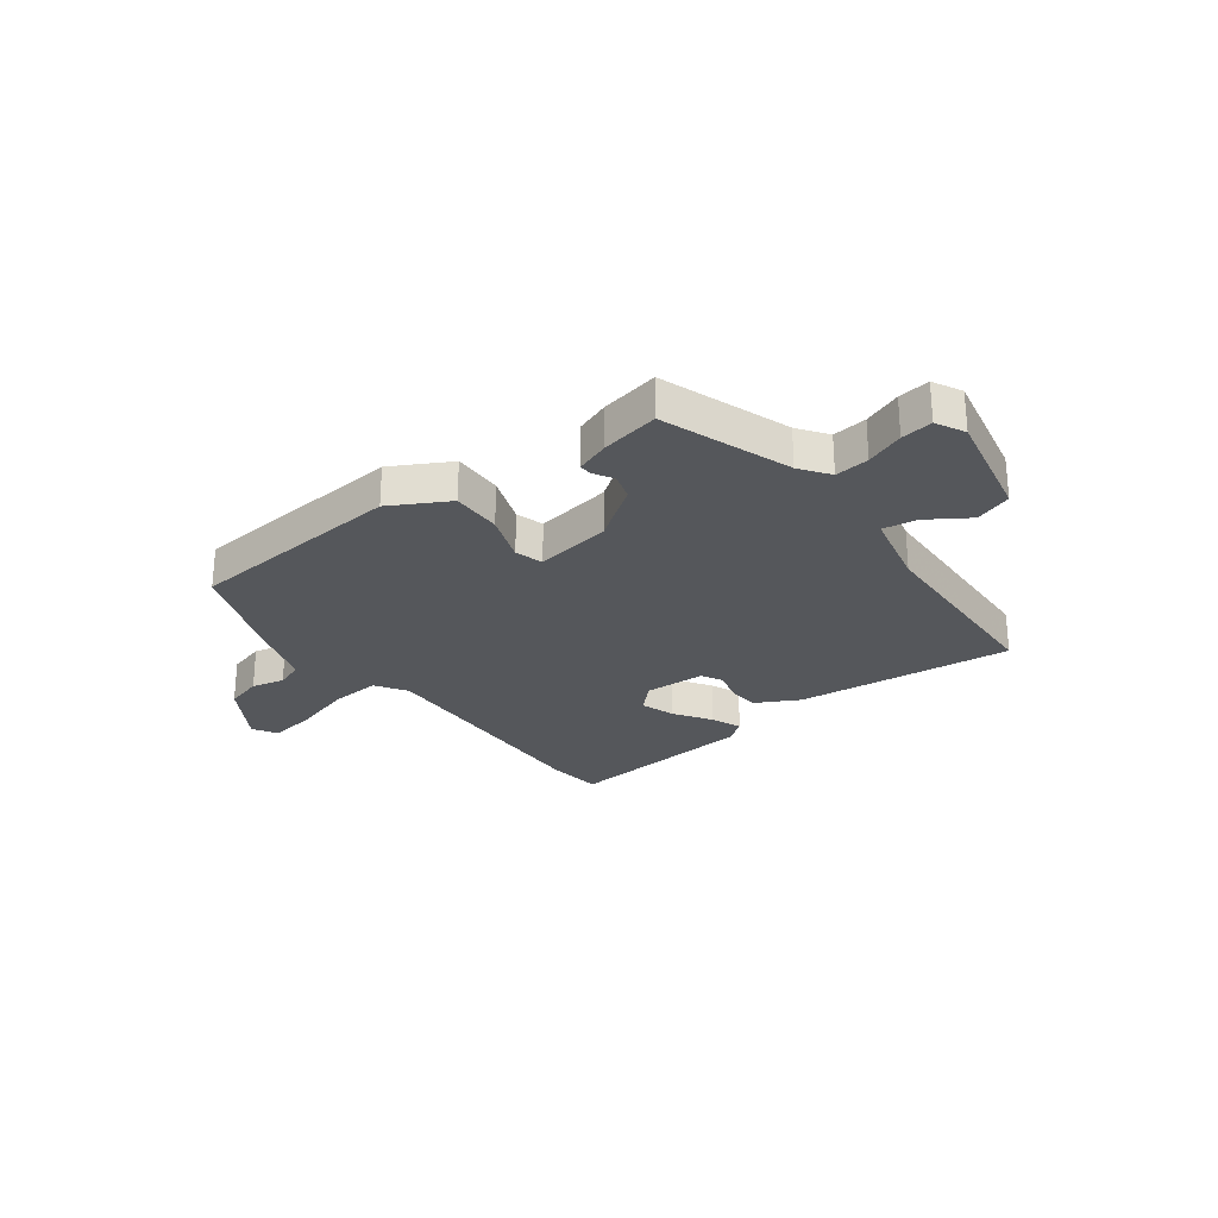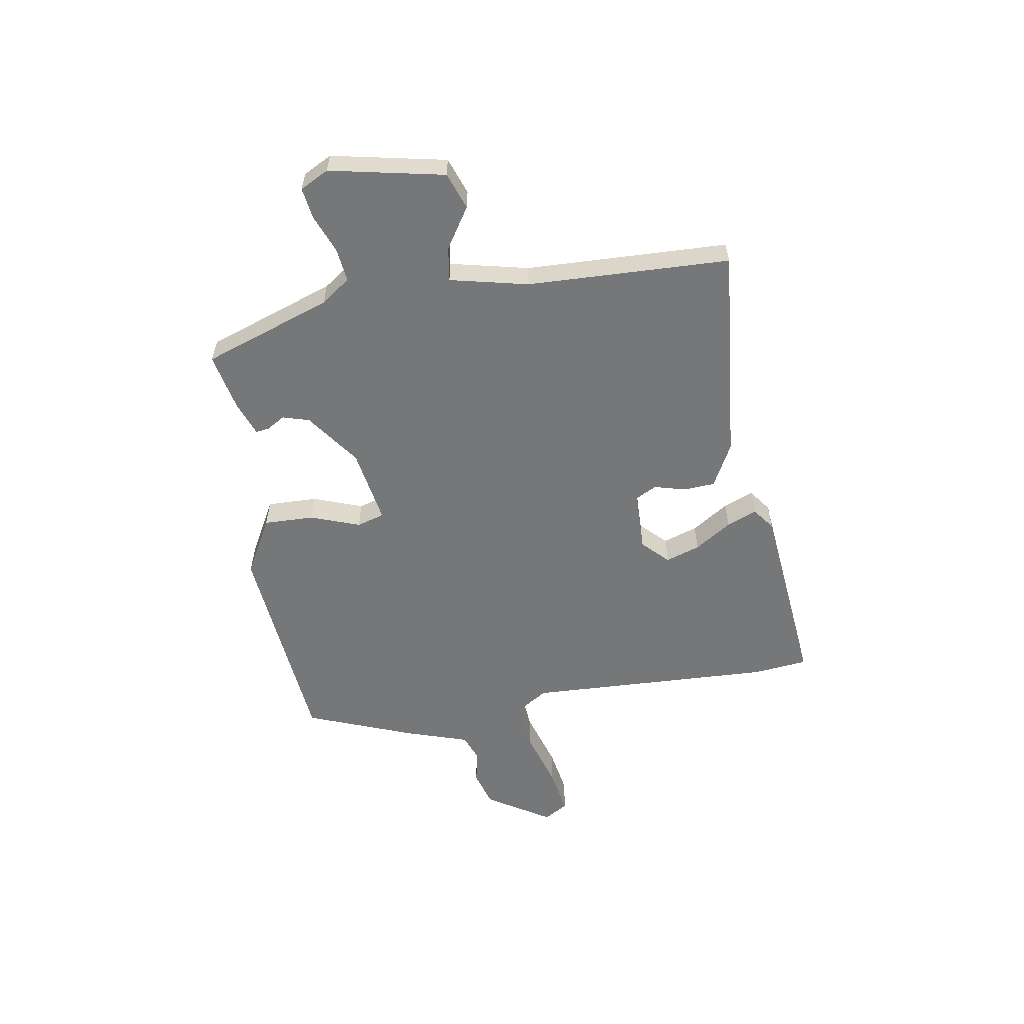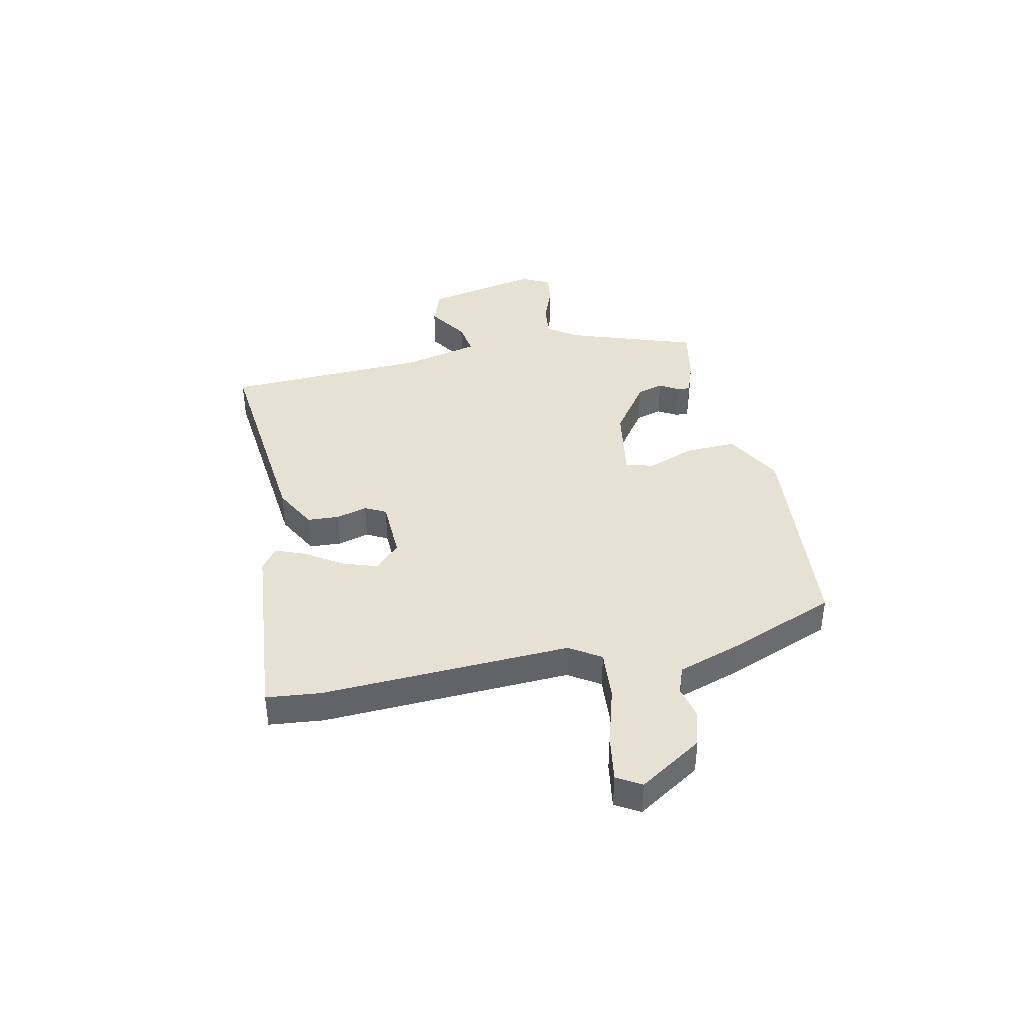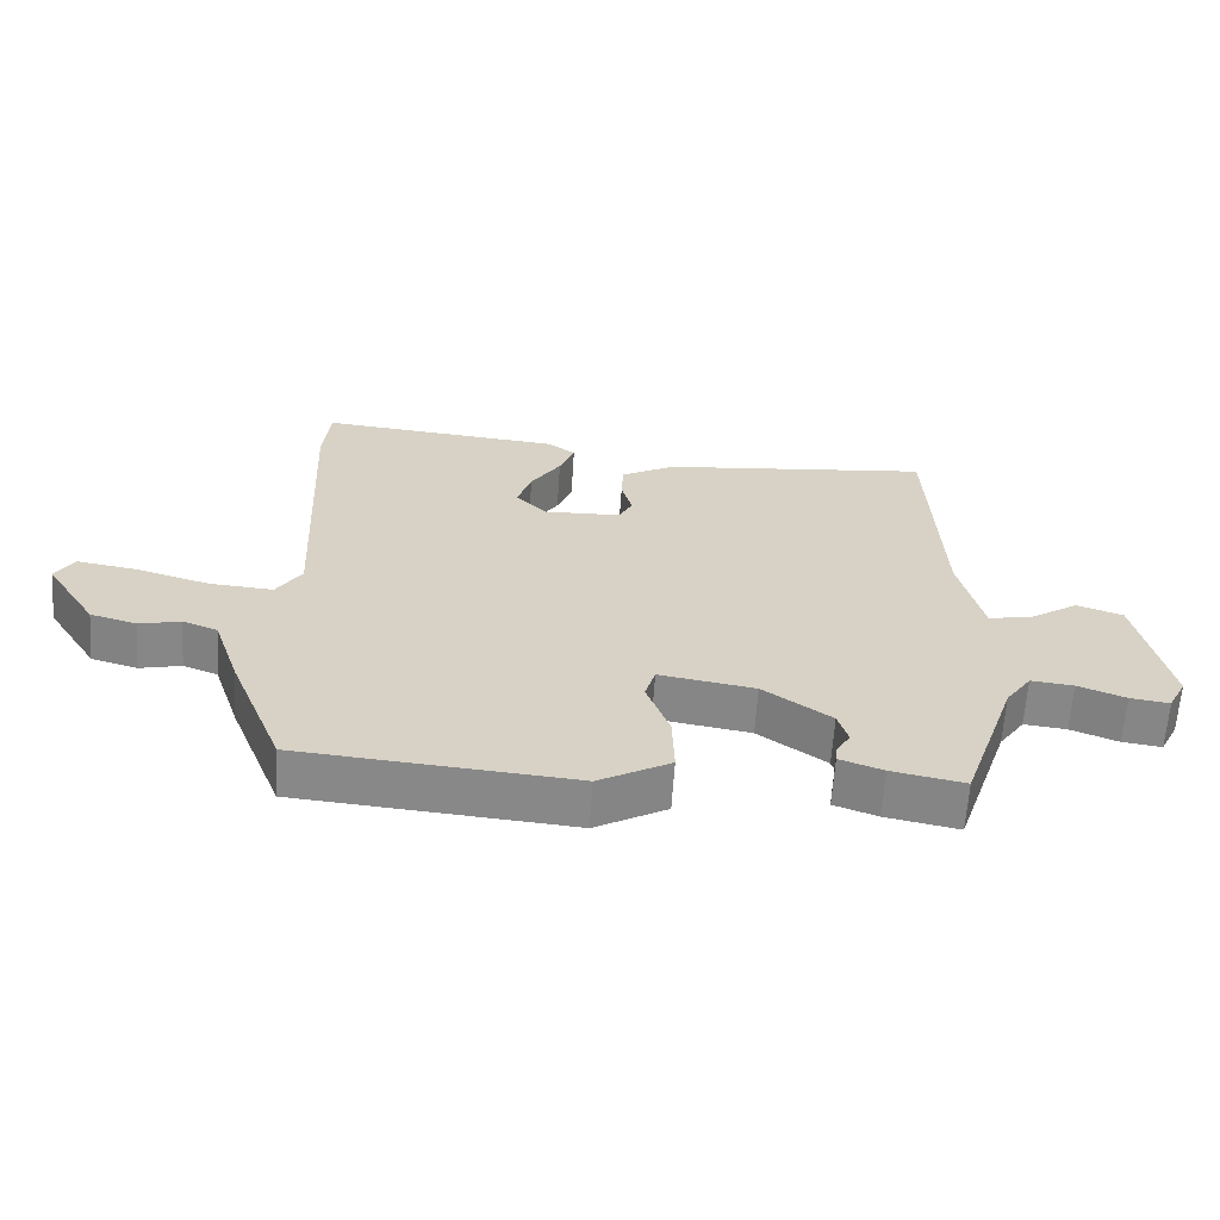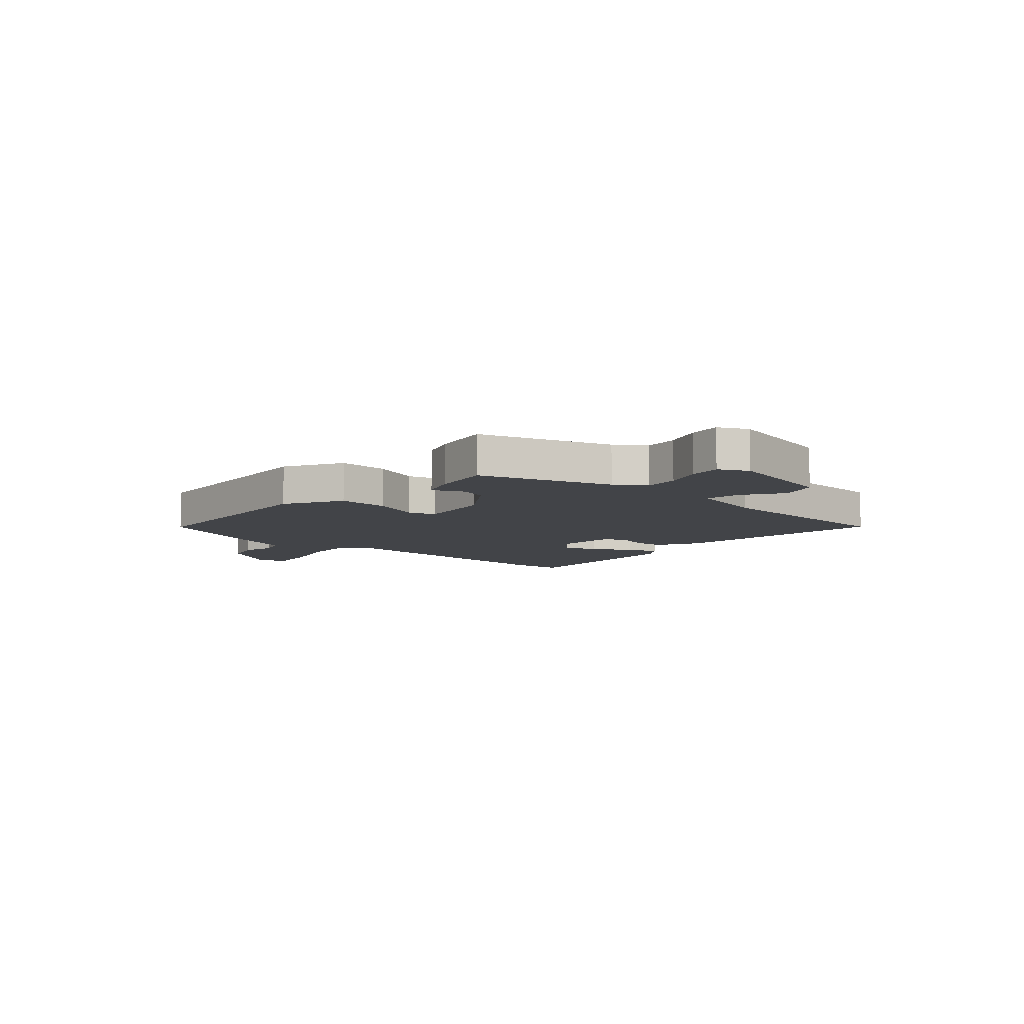
<metadata>
{"format":"obj","ext":"obj","renderer":"f3d","projection":"perspective","resolution":1024,"background":"white","views":[{"elev":-26.5,"azim":-142.8,"up":"+Y"},{"elev":-57.0,"azim":-80.1,"up":"+Y"},{"elev":39.6,"azim":78.0,"up":"+Y"},{"elev":-63.0,"azim":176.2,"up":"+Z"},{"elev":-8.1,"azim":-132.3,"up":"+Y"}]}
</metadata>
<code>
v -0.465 0.07 0.509
v -0.064 0.07 0.468
v 0.016 0.07 0.425
v 0.019 0.07 0.366
v 0.003 0.07 0.309
v 0.023 0.07 0.27
v 0.136 0.07 0.266
v 0.183 0.07 0.312
v 0.162 0.07 0.376
v 0.118 0.07 0.444
v 0.096 0.07 0.5
v 0.137 0.07 0.53
v 0.494 0.07 0.563
v 0.504 0.07 0.463
v 0.482 0.07 0.004
v 0.519 0.07 -0.054
v 0.612 0.07 -0.047
v 0.722 0.07 -0.015
v 0.809 0.07 -0.001
v 0.836 0.07 -0.046
v 0.761 0.07 -0.163
v 0.693 0.07 -0.182
v 0.632 0.07 -0.168
v 0.581 0.07 -0.187
v 0.541 0.07 -0.306
v 0.463 0.07 -0.502
v 0.059 0.07 -0.536
v -0.047 0.07 -0.477
v -0.044 0.07 -0.384
v -0.01 0.07 -0.293
v -0.025 0.07 -0.242
v -0.166 0.07 -0.265
v -0.266 0.07 -0.336
v -0.281 0.07 -0.385
v -0.261 0.07 -0.419
v -0.258 0.07 -0.444
v -0.322 0.07 -0.467
v -0.429 0.07 -0.488
v -0.51 0.07 -0.25
v -0.548 0.07 -0.196
v -0.611 0.07 -0.203
v -0.681 0.07 -0.23
v -0.739 0.07 -0.238
v -0.766 0.07 -0.185
v -0.721 0.07 0.026
v -0.653 0.07 0.05
v -0.578 0.07 0.001
v -0.515 0.07 -0.009
v -0.481 0.07 0.135
v -0.465 0 0.509
v -0.064 0 0.468
v 0.016 0 0.425
v 0.019 0 0.366
v 0.003 0 0.309
v 0.023 0 0.27
v 0.136 0 0.266
v 0.183 0 0.312
v 0.162 0 0.376
v 0.118 0 0.444
v 0.096 0 0.5
v 0.137 0 0.53
v 0.494 0 0.563
v 0.504 0 0.463
v 0.482 0 0.004
v 0.519 0 -0.054
v 0.612 0 -0.047
v 0.722 0 -0.015
v 0.809 0 -0.001
v 0.836 0 -0.046
v 0.761 0 -0.163
v 0.693 0 -0.182
v 0.632 0 -0.168
v 0.581 0 -0.187
v 0.541 0 -0.306
v 0.463 0 -0.502
v 0.059 0 -0.536
v -0.047 0 -0.477
v -0.044 0 -0.384
v -0.01 0 -0.293
v -0.025 0 -0.242
v -0.166 0 -0.265
v -0.266 0 -0.336
v -0.281 0 -0.385
v -0.261 0 -0.419
v -0.258 0 -0.444
v -0.322 0 -0.467
v -0.429 0 -0.488
v -0.51 0 -0.25
v -0.548 0 -0.196
v -0.611 0 -0.203
v -0.681 0 -0.23
v -0.739 0 -0.238
v -0.766 0 -0.185
v -0.721 0 0.026
v -0.653 0 0.05
v -0.578 0 0.001
v -0.515 0 -0.009
v -0.481 0 0.135
f 44 45 46 47
f 44 47 48
f 41 42 43 44
f 40 41 44 48
f 39 40 48 49
f 37 38 39 49
f 34 35 36 37
f 33 34 37 49
f 27 28 29 30
f 25 26 27 30
f 24 25 30 31
f 23 24 31
f 20 21 22 23
f 20 23 31
f 17 18 19 20
f 16 17 20 31
f 15 16 31 32
f 13 14 15 32
f 9 10 11 12
f 8 9 12 13
f 7 8 13 32
f 2 3 4 5
f 49 1 2 5
f 49 5 6
f 32 33 49
f 6 7 32 49
f 96 95 94 93
f 97 96 93
f 93 92 91 90
f 97 93 90 89
f 98 97 89 88
f 98 88 87 86
f 86 85 84 83
f 98 86 83 82
f 79 78 77 76
f 79 76 75 74
f 80 79 74 73
f 80 73 72
f 72 71 70 69
f 80 72 69
f 69 68 67 66
f 80 69 66 65
f 81 80 65 64
f 81 64 63 62
f 61 60 59 58
f 62 61 58 57
f 81 62 57 56
f 54 53 52 51
f 54 51 50 98
f 55 54 98
f 98 82 81
f 98 81 56 55
f 1 50 51 2
f 2 51 52 3
f 3 52 53 4
f 4 53 54 5
f 5 54 55 6
f 6 55 56 7
f 7 56 57 8
f 8 57 58 9
f 9 58 59 10
f 10 59 60 11
f 11 60 61 12
f 12 61 62 13
f 13 62 63 14
f 14 63 64 15
f 15 64 65 16
f 16 65 66 17
f 17 66 67 18
f 18 67 68 19
f 19 68 69 20
f 20 69 70 21
f 21 70 71 22
f 22 71 72 23
f 23 72 73 24
f 24 73 74 25
f 25 74 75 26
f 26 75 76 27
f 27 76 77 28
f 28 77 78 29
f 29 78 79 30
f 30 79 80 31
f 31 80 81 32
f 32 81 82 33
f 33 82 83 34
f 34 83 84 35
f 35 84 85 36
f 36 85 86 37
f 37 86 87 38
f 38 87 88 39
f 39 88 89 40
f 40 89 90 41
f 41 90 91 42
f 42 91 92 43
f 43 92 93 44
f 44 93 94 45
f 45 94 95 46
f 46 95 96 47
f 47 96 97 48
f 48 97 98 49
f 49 98 50 1

</code>
